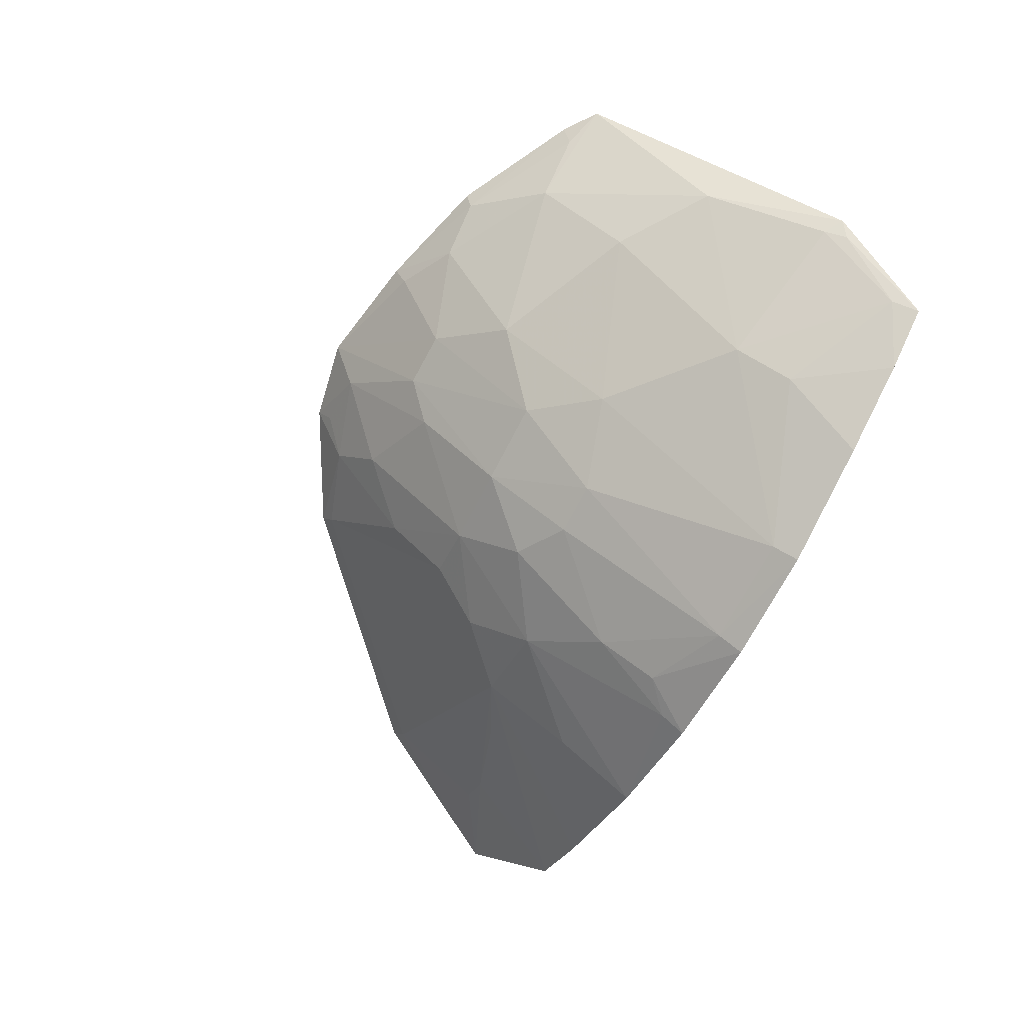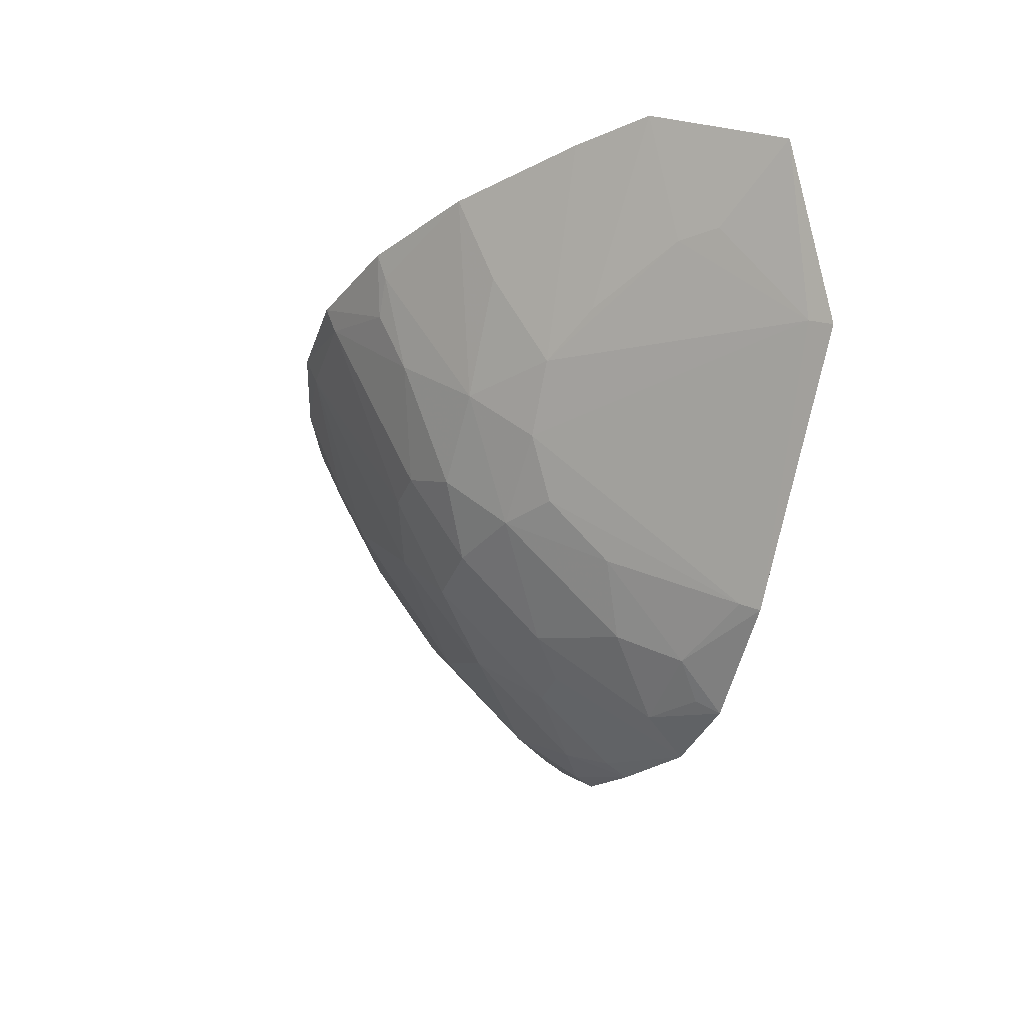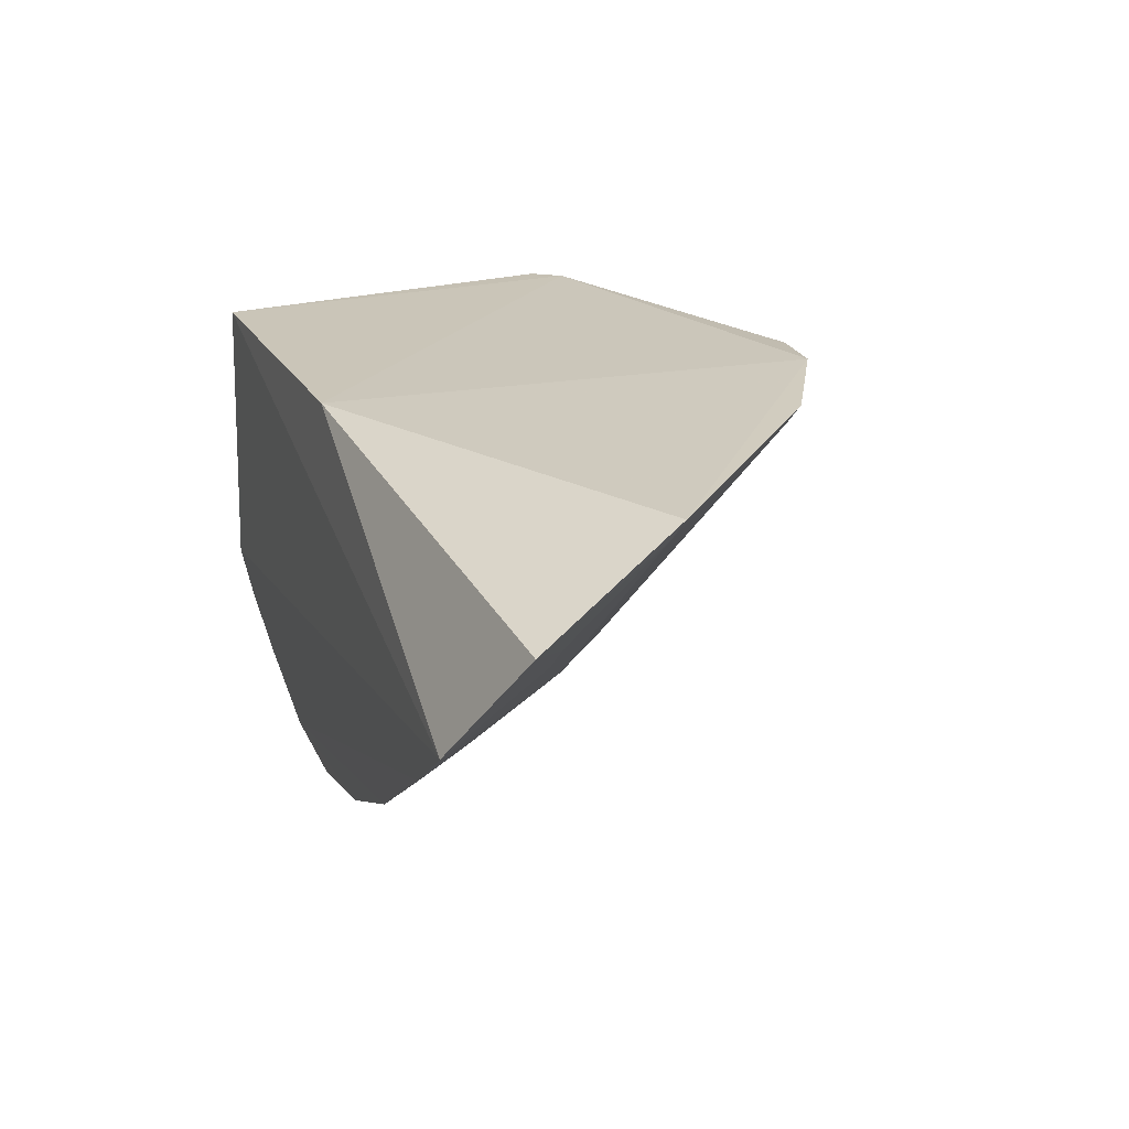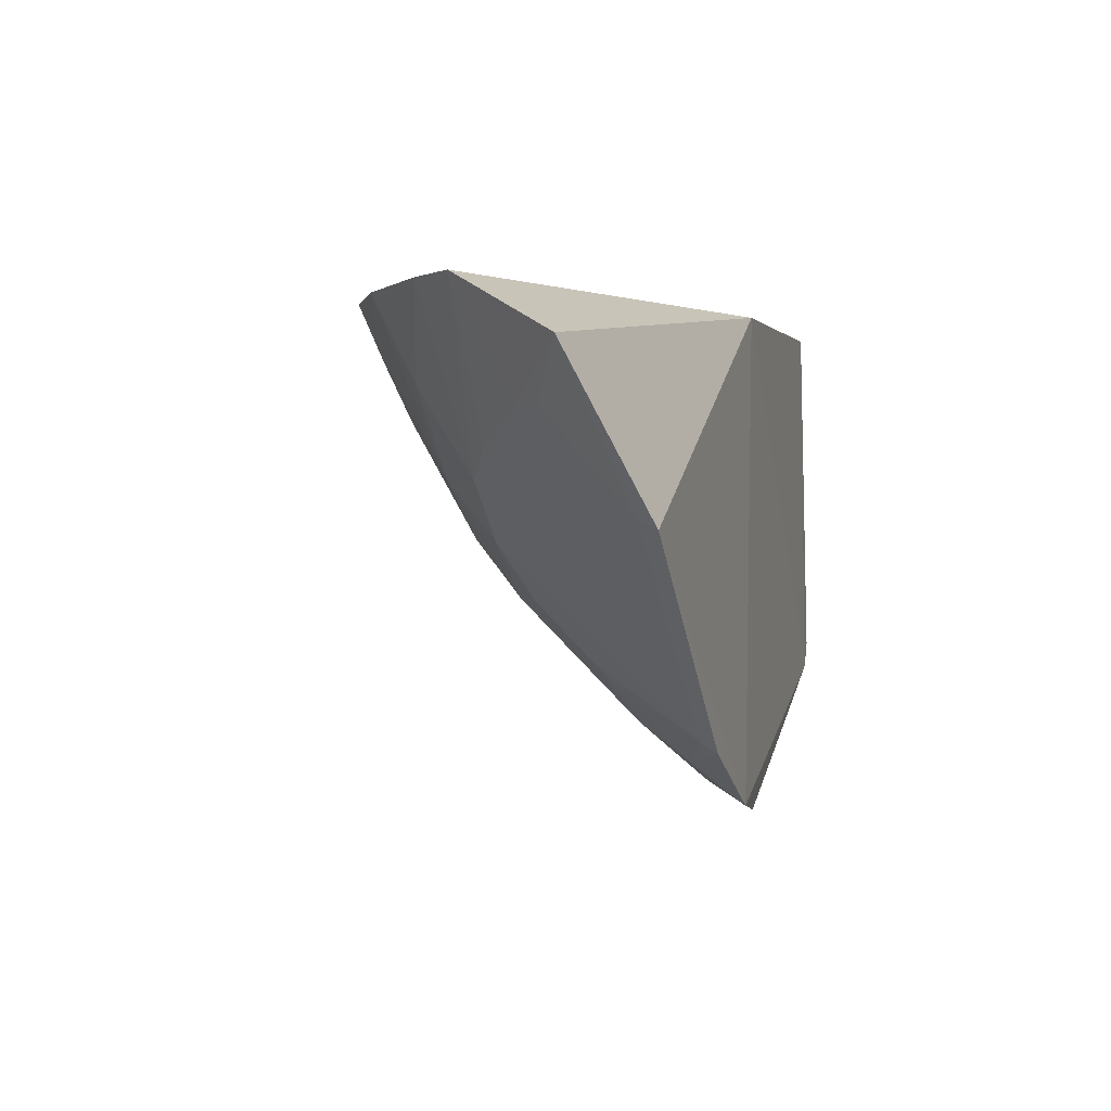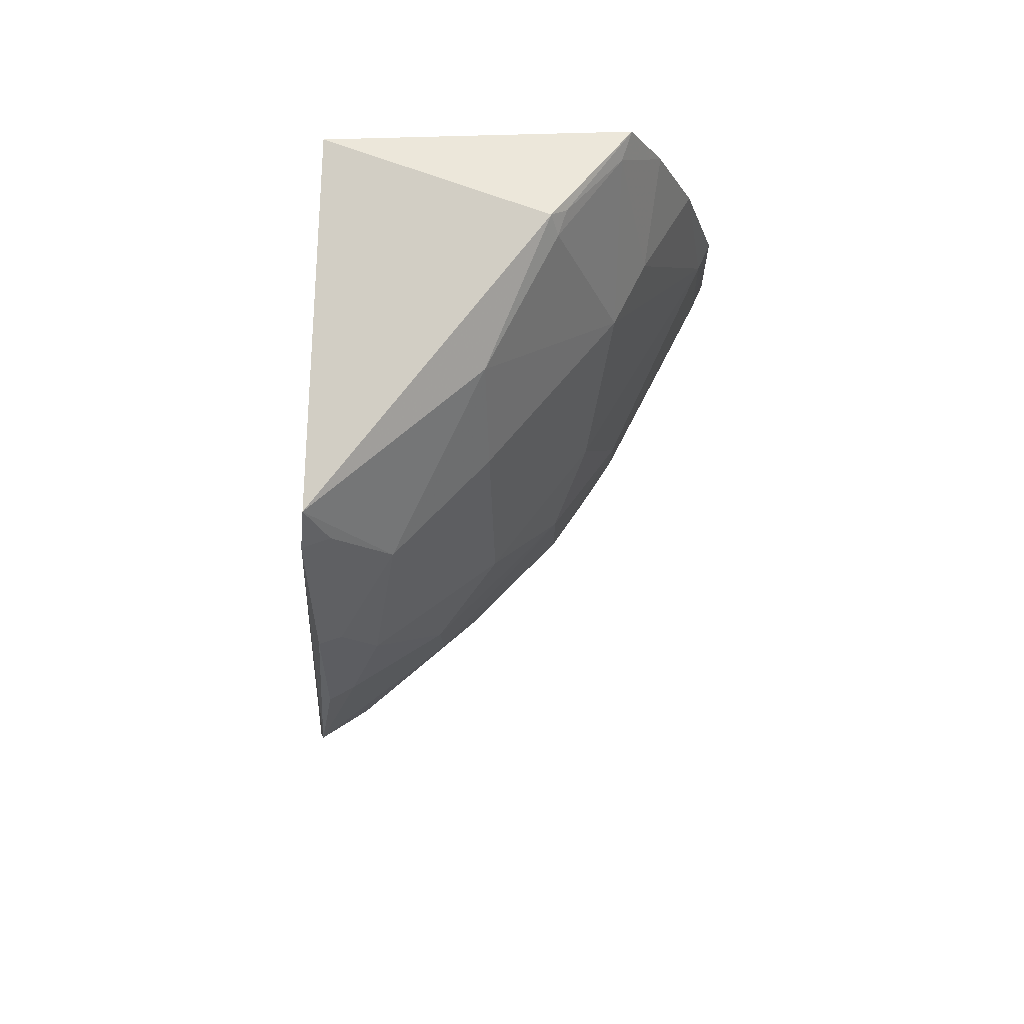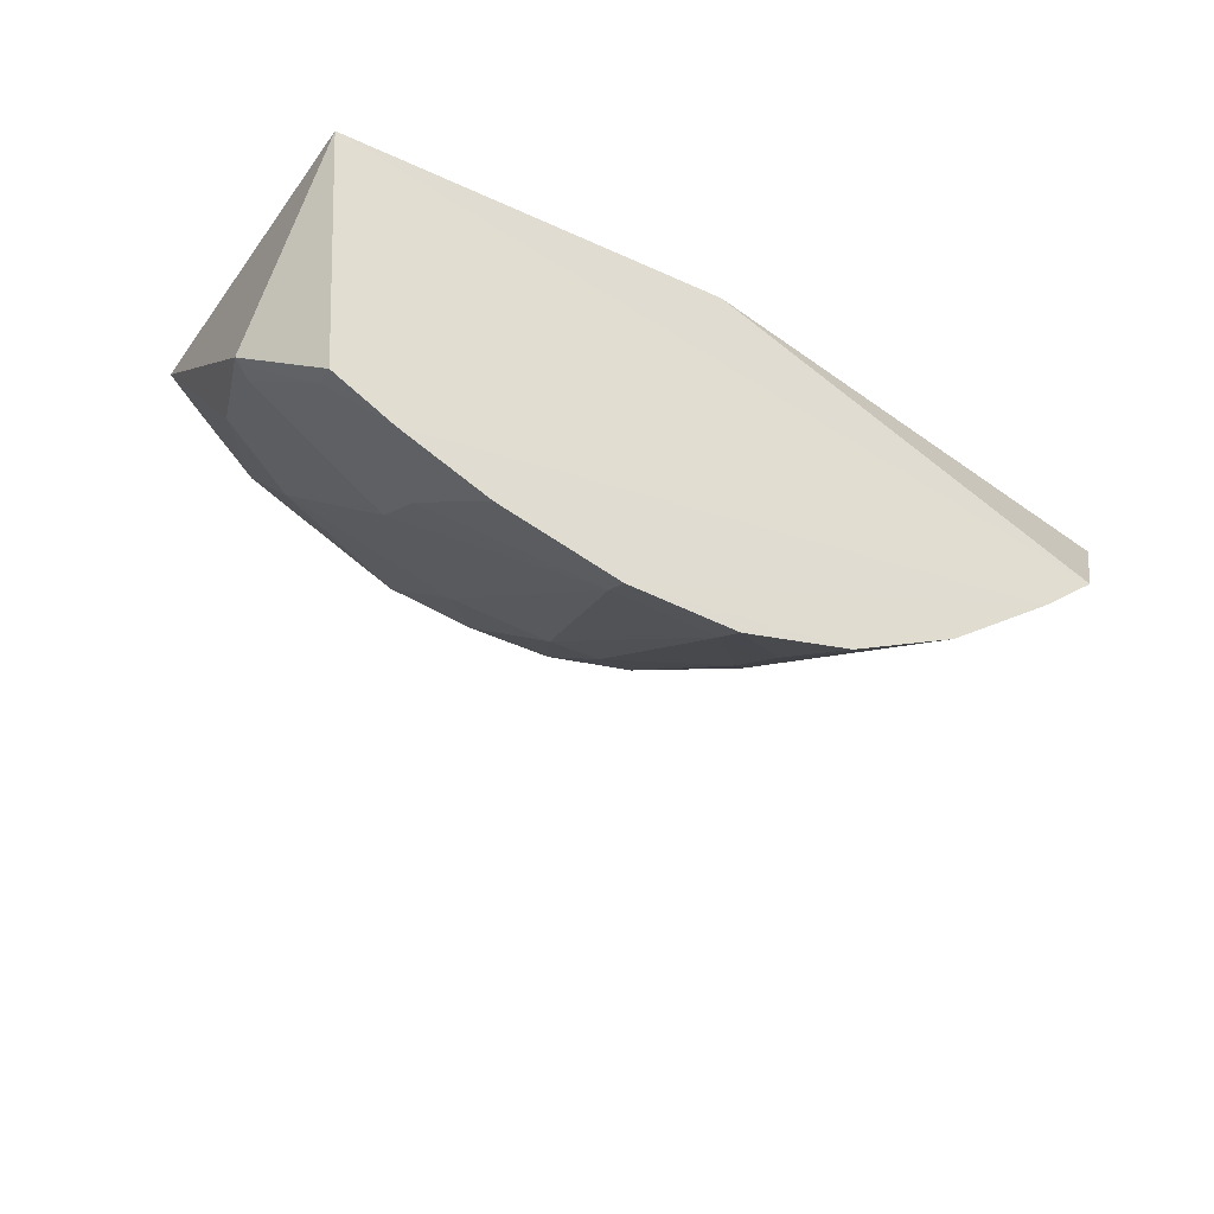
<metadata>
{"format":"obj","ext":"obj","renderer":"f3d","projection":"perspective","resolution":1024,"background":"white","views":[{"elev":-73.5,"azim":-118.3,"up":"+Y"},{"elev":-28.9,"azim":73.6,"up":"+Z"},{"elev":24.6,"azim":69.6,"up":"+Y"},{"elev":2.2,"azim":107.8,"up":"+Z"},{"elev":-15.6,"azim":-88.7,"up":"+Z"},{"elev":-39.1,"azim":-33.4,"up":"+Y"}]}
</metadata>
<code>
v 0.005176 -0.4218 -0.2246
v 0.2461 -0.2468 -0.2519
v 0.211 -0.3039 -0.2231
v -0.1894 -0.2379 -0.2306
v 0.006978 -0.2215 -0.471
v 0.007576 -0.2228 -0.2306
v -0.183 -0.3774 -0.2251
v 0.07172 -0.3129 -0.3659
v -0.1668 -0.2303 -0.4154
v 0.2108 -0.2146 -0.3288
v 0.179 -0.3313 -0.2227
v -0.03693 -0.3413 -0.3698
v 0.04892 -0.2156 -0.4626
v -0.2021 -0.3406 -0.2742
v 0.1149 -0.3272 -0.31
v -0.05062 -0.4219 -0.2245
v 0.03011 -0.3569 -0.3391
v -0.07861 -0.2562 -0.4408
v 0.1064 -0.2152 -0.431
v 0.004436 -0.2988 -0.4112
v -0.1836 -0.2326 -0.4036
v -0.1218 -0.3702 -0.2941
v 0.2041 -0.2675 -0.2783
v 0.06286 -0.4058 -0.2242
v -0.1538 -0.3918 -0.2249
v -0.02156 -0.3713 -0.3261
v 0.07218 -0.3561 -0.3105
v -0.1085 -0.2321 -0.446
v 0.04526 -0.2687 -0.425
v 0.08705 -0.3267 -0.3381
v 0.004006 -0.3407 -0.3691
v -0.03706 -0.2838 -0.4266
v -0.1346 -0.2678 -0.4104
v -0.1931 -0.3436 -0.2801
v 0.2053 -0.2248 -0.325
v 0.1887 -0.2827 -0.2785
v 0.04497 -0.3851 -0.2811
v 0.1199 -0.3759 -0.2235
v -0.11 -0.408 -0.2251
v 0.004146 -0.4162 -0.2372
v -0.06436 -0.3569 -0.3399
v -0.05107 -0.2313 -0.4617
v 0.07152 -0.2824 -0.3961
v 0.06019 -0.2397 -0.4414
v 0.01765 -0.2424 -0.4554
v 0.1022 -0.2242 -0.4268
v 0.04477 -0.3285 -0.3671
v -0.01024 -0.2843 -0.4267
v 0.00406 -0.3703 -0.3257
v -0.06503 -0.3121 -0.3971
v -0.1634 -0.2426 -0.4101
v -0.1057 -0.2421 -0.4421
v -0.1962 -0.3475 -0.2695
v -0.1351 -0.3115 -0.3664
v -0.1784 -0.3109 -0.3373
v -0.1806 -0.3728 -0.2382
v 0.1437 -0.3123 -0.2947
v 0.04537 -0.3997 -0.2516
v 0.06087 -0.4006 -0.2369
v 0.1151 -0.3558 -0.2651
v -0.1232 -0.3848 -0.266
v -0.04956 -0.4162 -0.2369
v -0.04996 -0.2426 -0.4552
v 0.04568 -0.2271 -0.456
f 6 3 2
f 6 4 3
f 7 3 4
f 9 4 6
f 10 6 2
f 11 3 7
f 13 9 6
f 13 5 9
f 13 6 10
f 14 7 4
f 15 3 11
f 19 13 10
f 21 14 4
f 21 4 9
f 24 16 1
f 25 16 11
f 25 11 7
f 28 9 5
f 30 15 27
f 31 26 12
f 35 10 2
f 35 2 23
f 35 15 30
f 35 19 10
f 36 23 2
f 36 2 3
f 36 35 23
f 36 15 35
f 37 17 27
f 38 11 16
f 38 16 24
f 39 16 25
f 40 1 16
f 41 12 26
f 42 28 5
f 44 13 19
f 44 43 29
f 45 29 20
f 45 5 13
f 45 44 29
f 46 30 8
f 46 35 30
f 46 19 35
f 46 8 43
f 46 44 19
f 46 43 44
f 47 30 27
f 47 27 17
f 47 8 30
f 47 17 31
f 47 43 8
f 47 29 43
f 47 31 20
f 47 20 29
f 48 31 12
f 48 20 31
f 48 12 32
f 48 45 20
f 48 32 5
f 48 5 45
f 49 31 17
f 49 26 31
f 49 40 26
f 49 17 37
f 49 37 40
f 50 32 12
f 50 18 32
f 50 33 18
f 50 12 41
f 51 33 21
f 51 21 9
f 52 18 33
f 52 42 18
f 52 28 42
f 52 33 51
f 52 51 9
f 52 9 28
f 53 7 14
f 53 14 34
f 54 33 50
f 54 50 41
f 54 41 22
f 55 34 14
f 55 14 21
f 55 21 33
f 55 33 54
f 55 54 22
f 55 22 34
f 56 25 7
f 56 53 34
f 56 7 53
f 56 34 22
f 57 36 3
f 57 3 15
f 57 15 36
f 58 24 1
f 58 40 37
f 58 1 40
f 59 37 27
f 59 58 37
f 59 24 58
f 59 38 24
f 59 27 38
f 60 38 27
f 60 27 15
f 60 15 11
f 60 11 38
f 61 39 25
f 61 56 22
f 61 25 56
f 62 40 16
f 62 26 40
f 62 41 26
f 62 22 41
f 62 61 22
f 62 16 39
f 62 39 61
f 63 32 18
f 63 18 42
f 63 42 5
f 63 5 32
f 64 45 13
f 64 13 44
f 64 44 45

</code>
